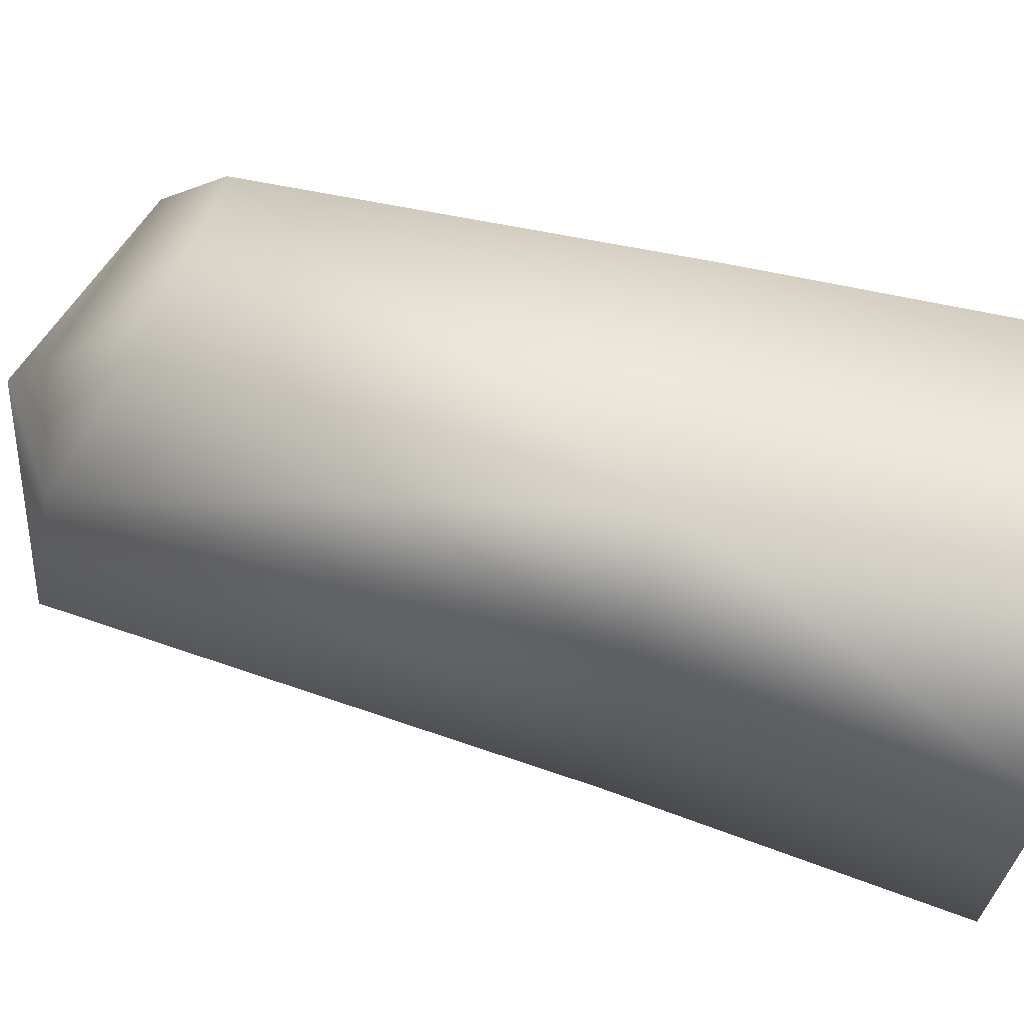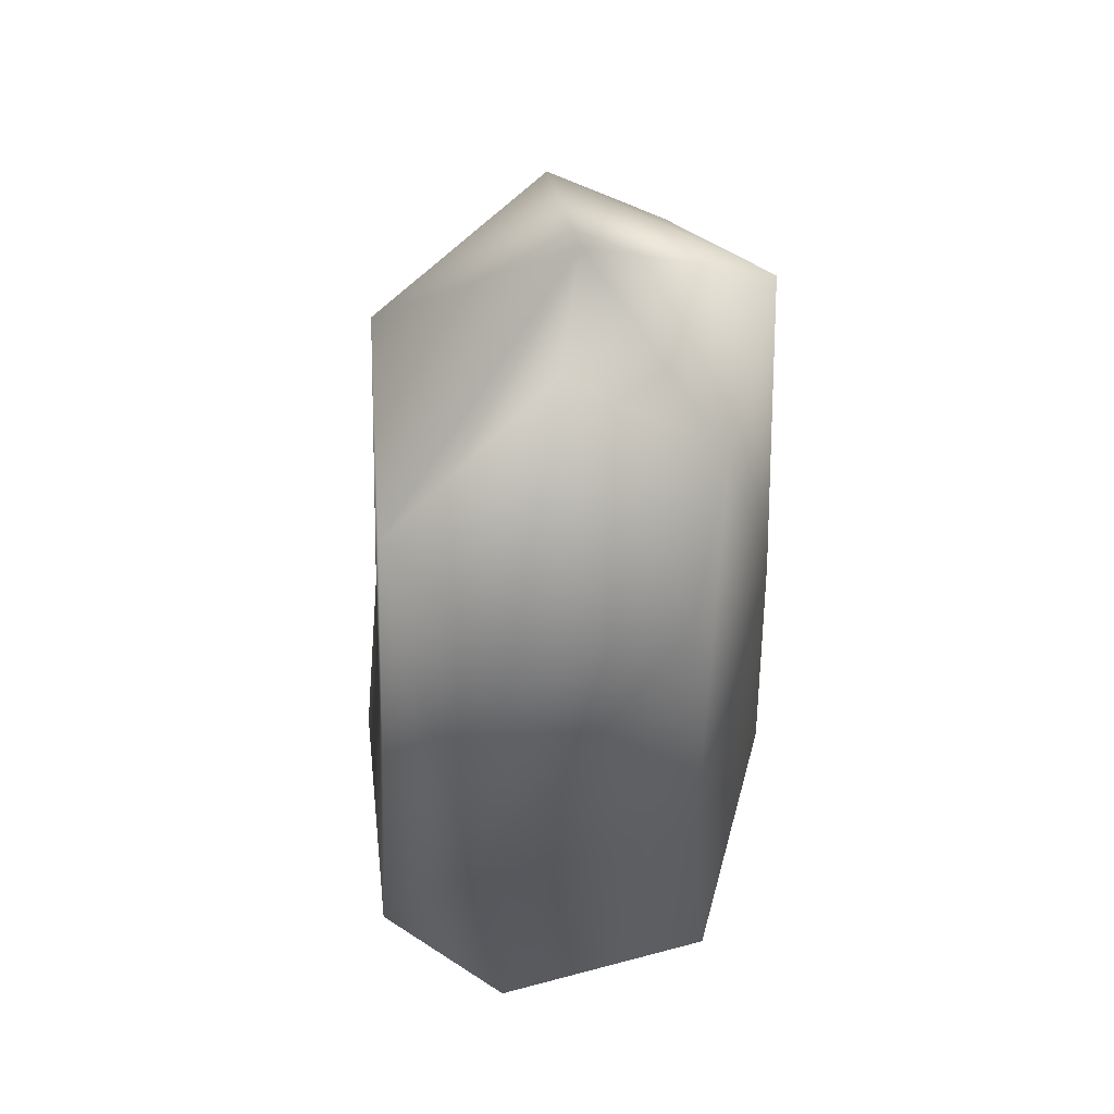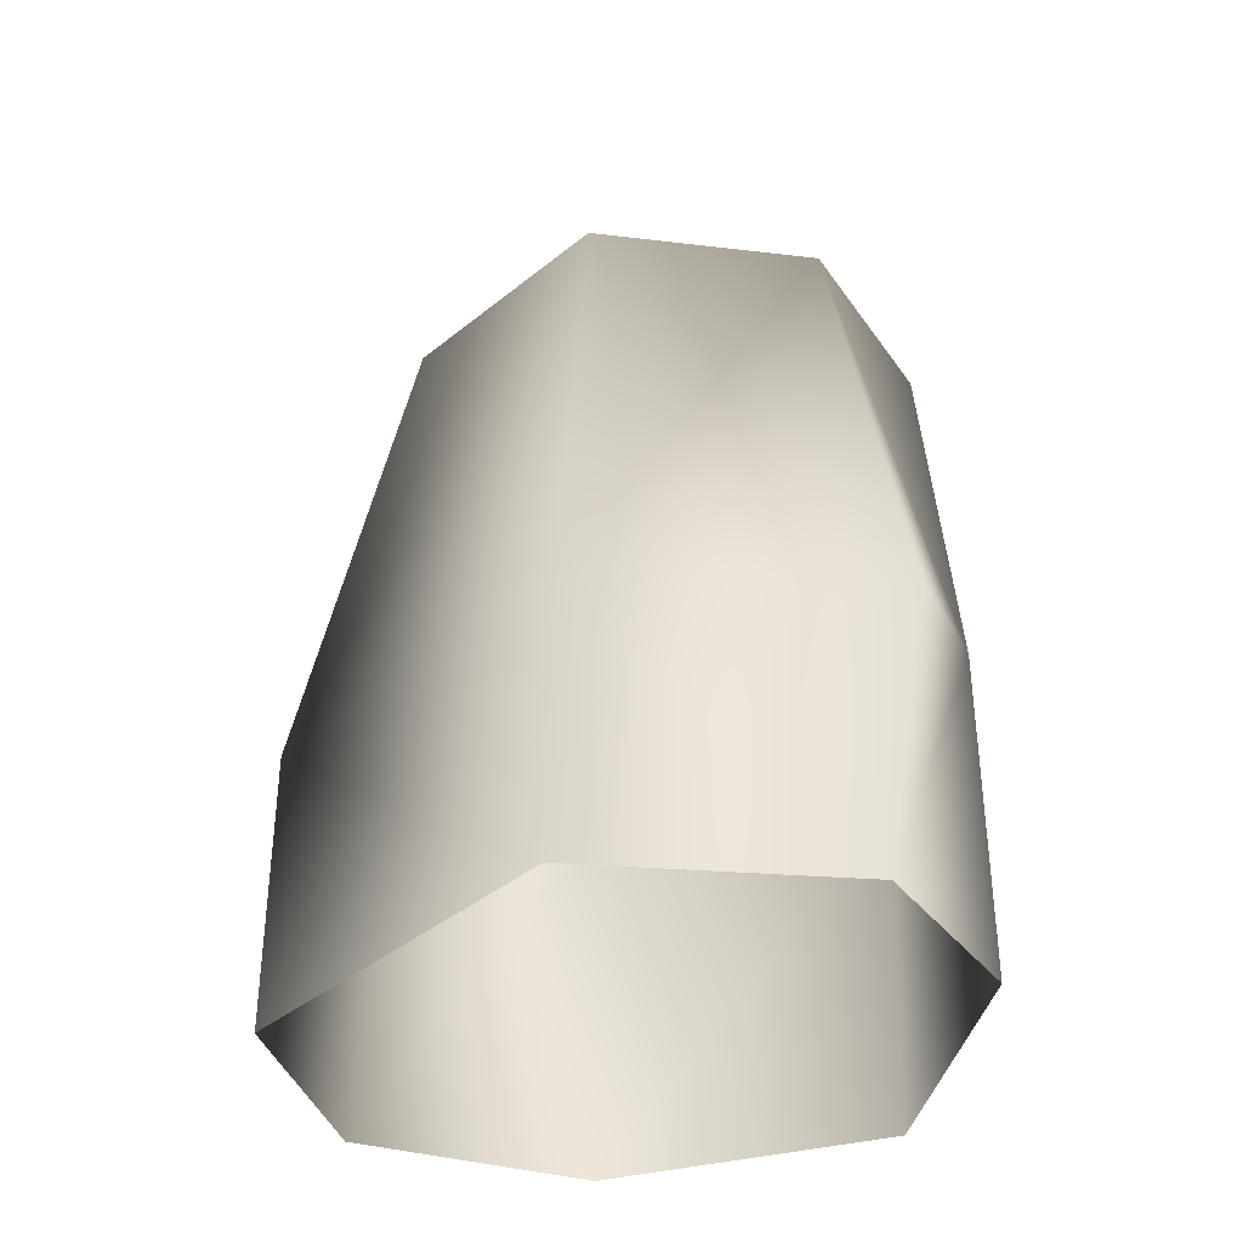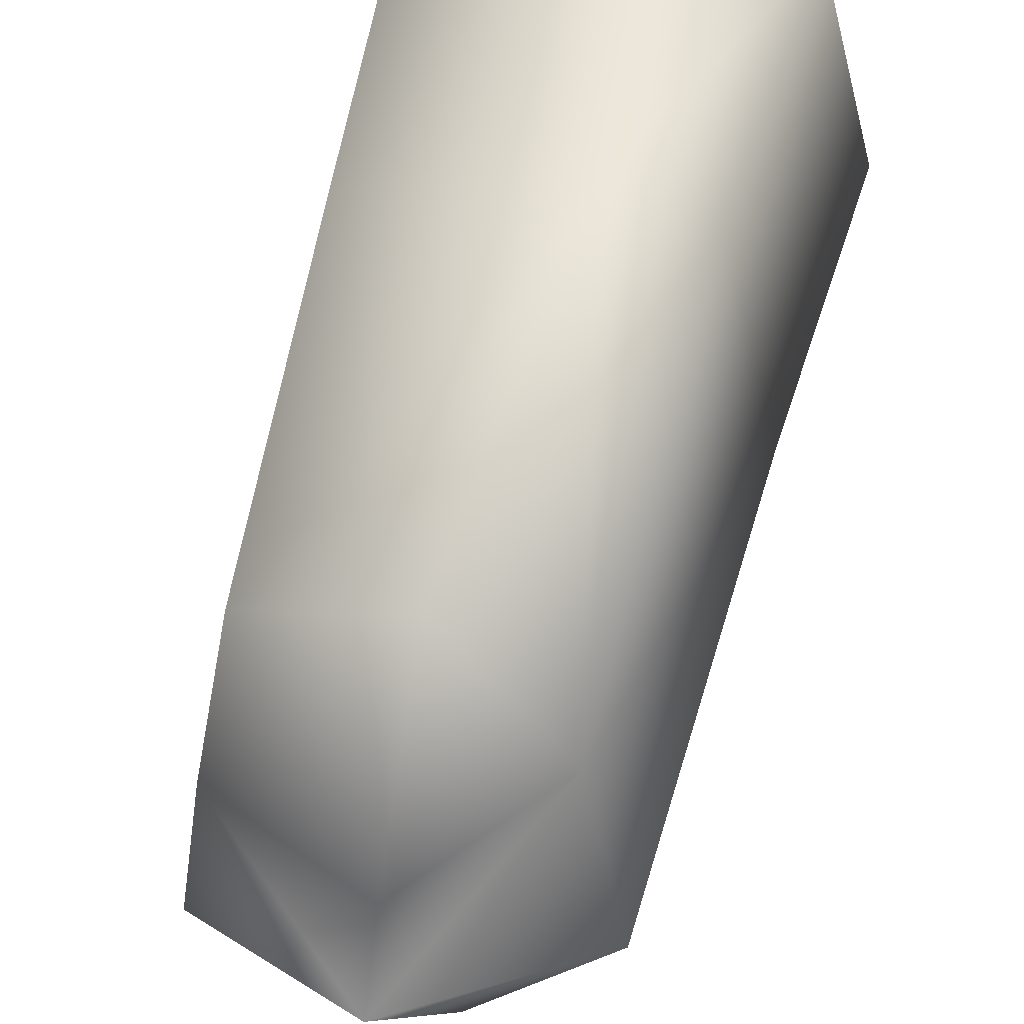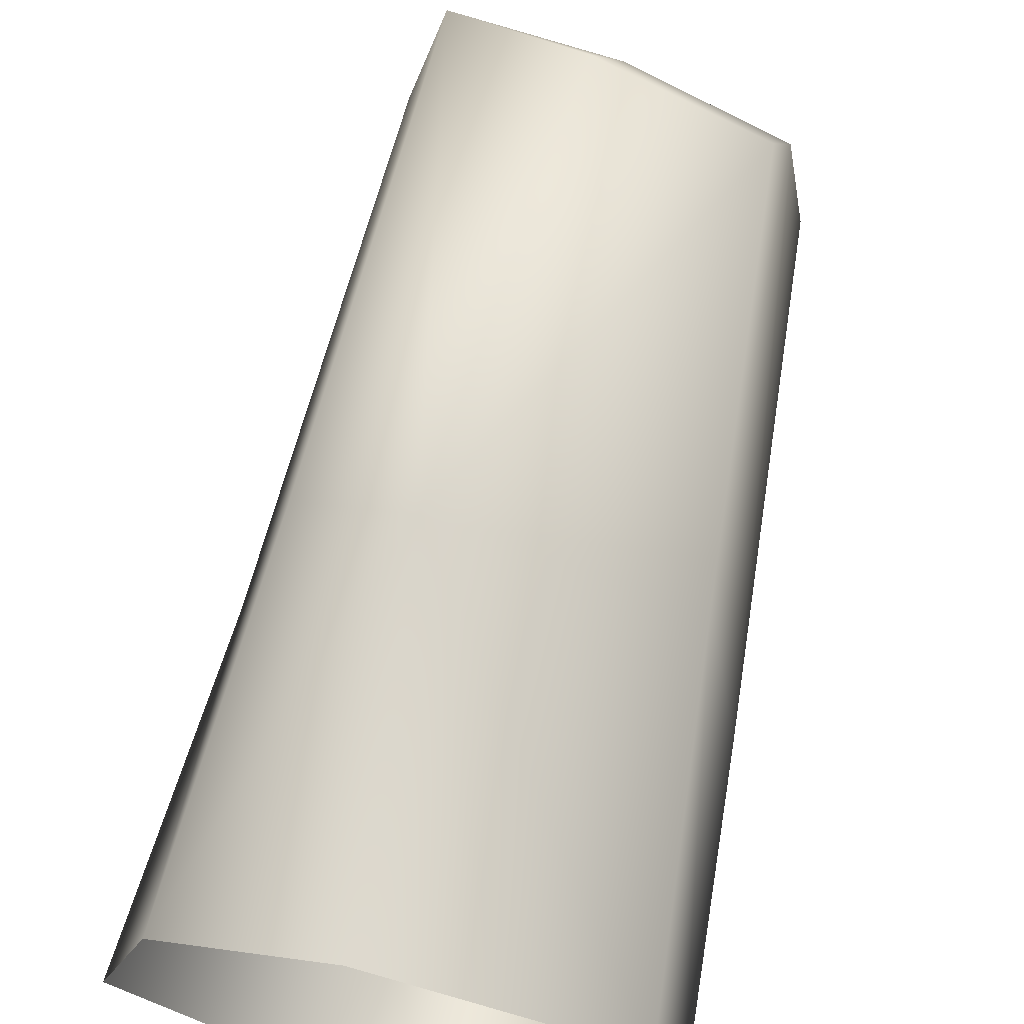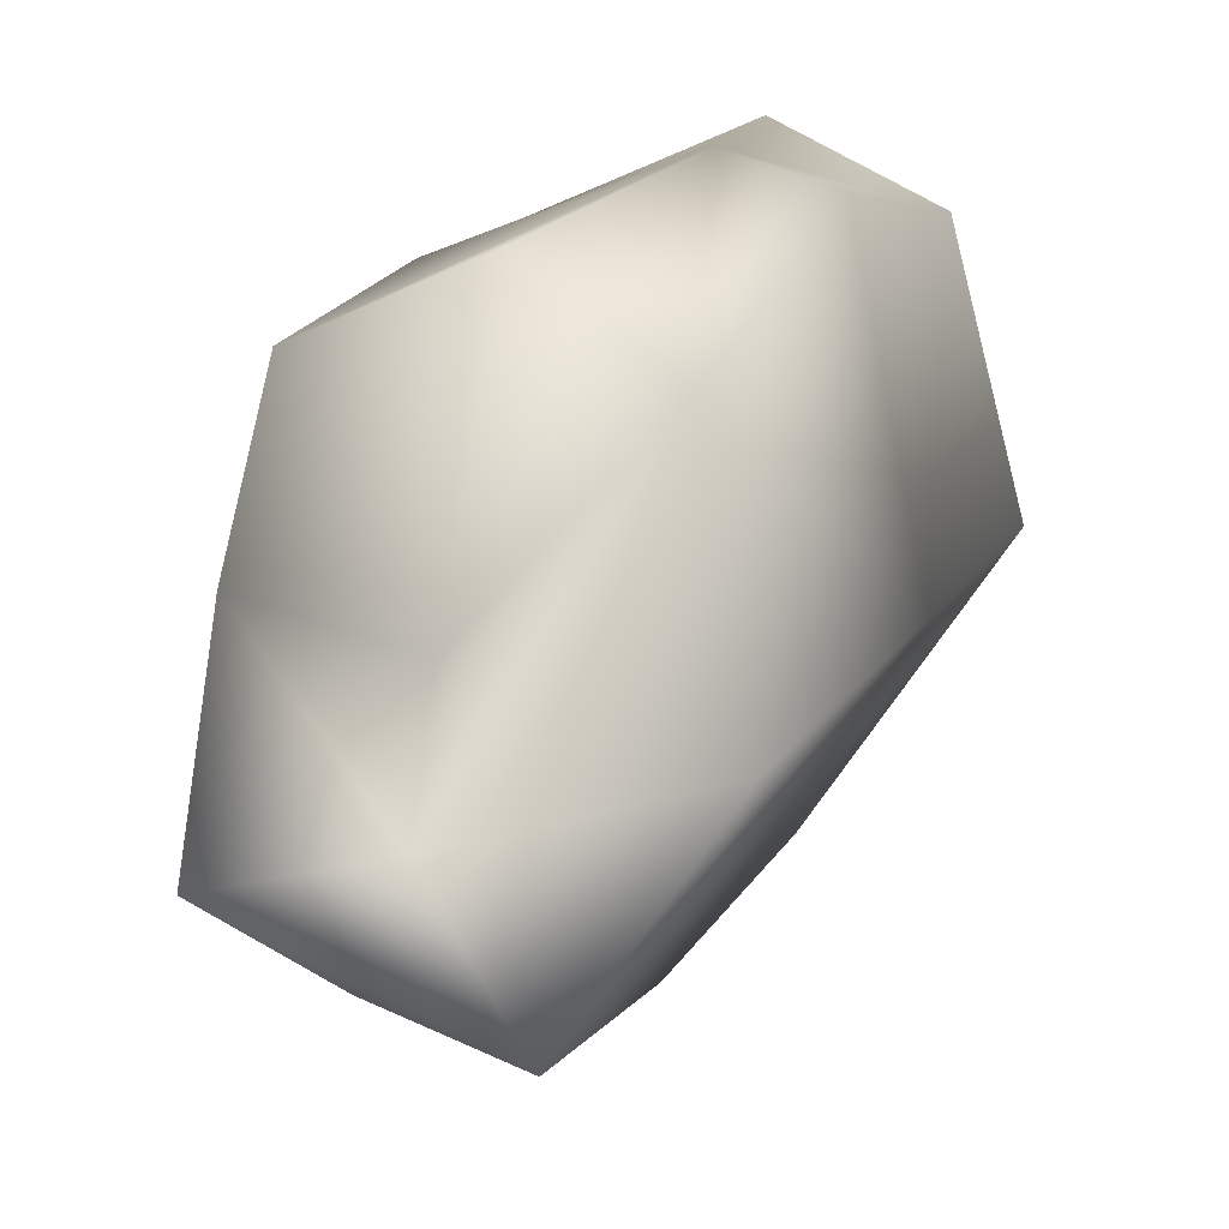
<metadata>
{"format":"obj","ext":"obj","renderer":"f3d","projection":"perspective","resolution":1024,"background":"white","views":[{"elev":76.4,"azim":-75.8,"up":"+Z"},{"elev":57.5,"azim":8.1,"up":"+Y"},{"elev":-42.3,"azim":-80.3,"up":"+Y"},{"elev":57.5,"azim":-167.4,"up":"+Z"},{"elev":70.4,"azim":12.2,"up":"+Z"},{"elev":13.5,"azim":-166.8,"up":"+Z"}]}
</metadata>
<code>
o Rock_Tall_#2_Mesh.1060
v -0.02777 -0.005283 0.4511
v 0.2922 -0.004568 0.3117
v -0.345 -0.004544 -0.02729
v 0.2441 1.155 0.1254
v -0.2511 1.185 -0.005334
v 0.1155 1.186 -0.2322
v 0.002997 1.06 0.4264
v 0.02199 1.316 -0.05506
v -0.249 -0.004509 0.3437
v 0.345 -0.000798 -0.09399
v -0.07458 -0.006552 -0.4287
v 0.1862 -0.005786 -0.3853
v -0.1841 1.143 0.3173
v 0.2778 1.19 -0.1495
v 0.01901 1.24 0.09713
v -0.05637 1.186 -0.2941
v 0.2594 0.4734 0.3342
v -0.06138 0.4718 0.4599
v 0.3224 0.4725 -0.1476
v -0.009869 0.472 -0.4598
v -0.2036 0.4715 0.4159
v 0.235 0.4723 -0.3642
v -0.2988 0.4719 -0.03121
v 0.2245 1.046 0.3279
f 18 1 2
f 2 17 18
f 22 12 11
f 11 20 22
f 23 3 9
f 9 21 23
f 13 15 8
f 8 5 13
f 4 14 8
f 8 15 4
f 17 2 10
f 10 19 17
f 18 7 13
f 13 21 18
f 19 10 12
f 12 22 19
f 20 11 3
f 3 23 20
f 7 15 13
f 4 15 24
f 8 16 5
f 14 6 16
f 16 8 14
f 18 17 24
f 24 7 18
f 19 14 4
f 22 20 16
f 16 6 22
f 23 21 13
f 13 5 23
f 17 19 4
f 4 24 17
f 18 21 9
f 9 1 18
f 19 22 6
f 6 14 19
f 20 23 5
f 5 16 20
f 15 7 24

</code>
